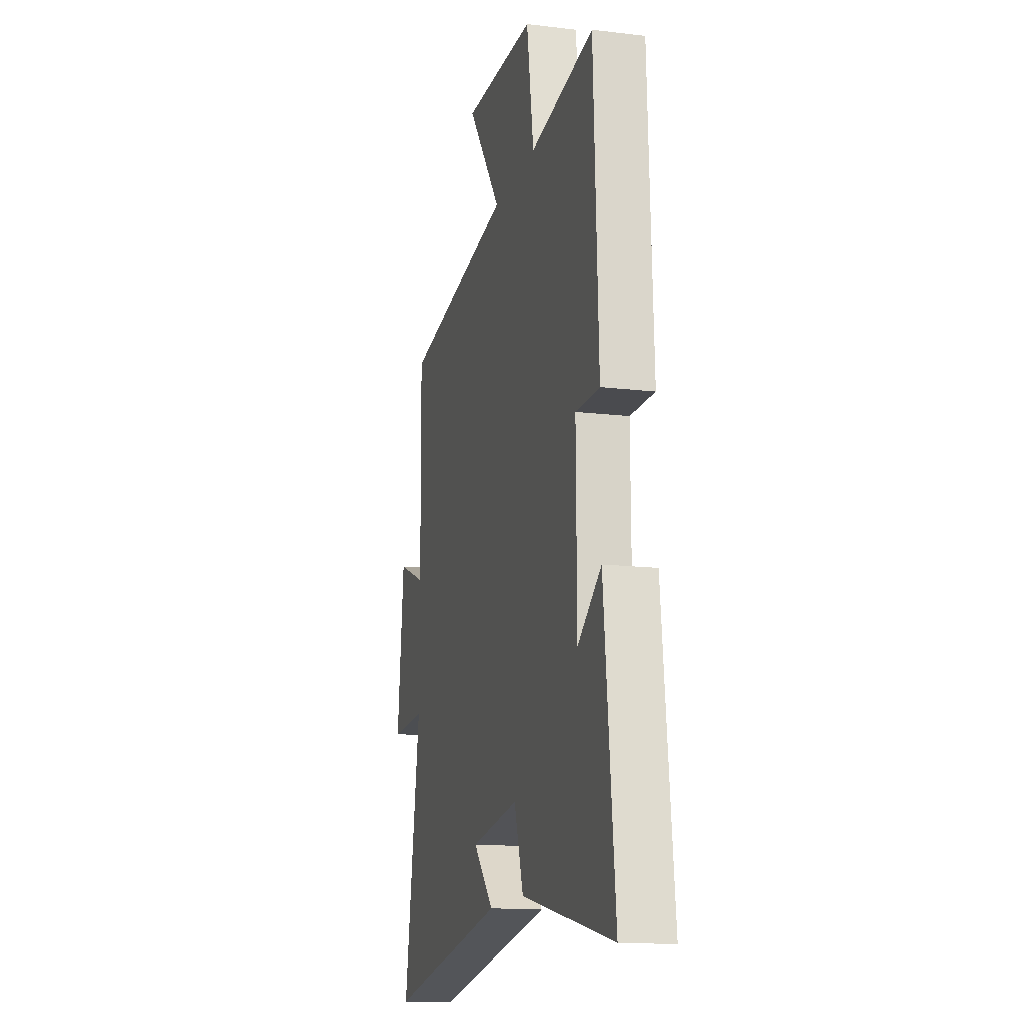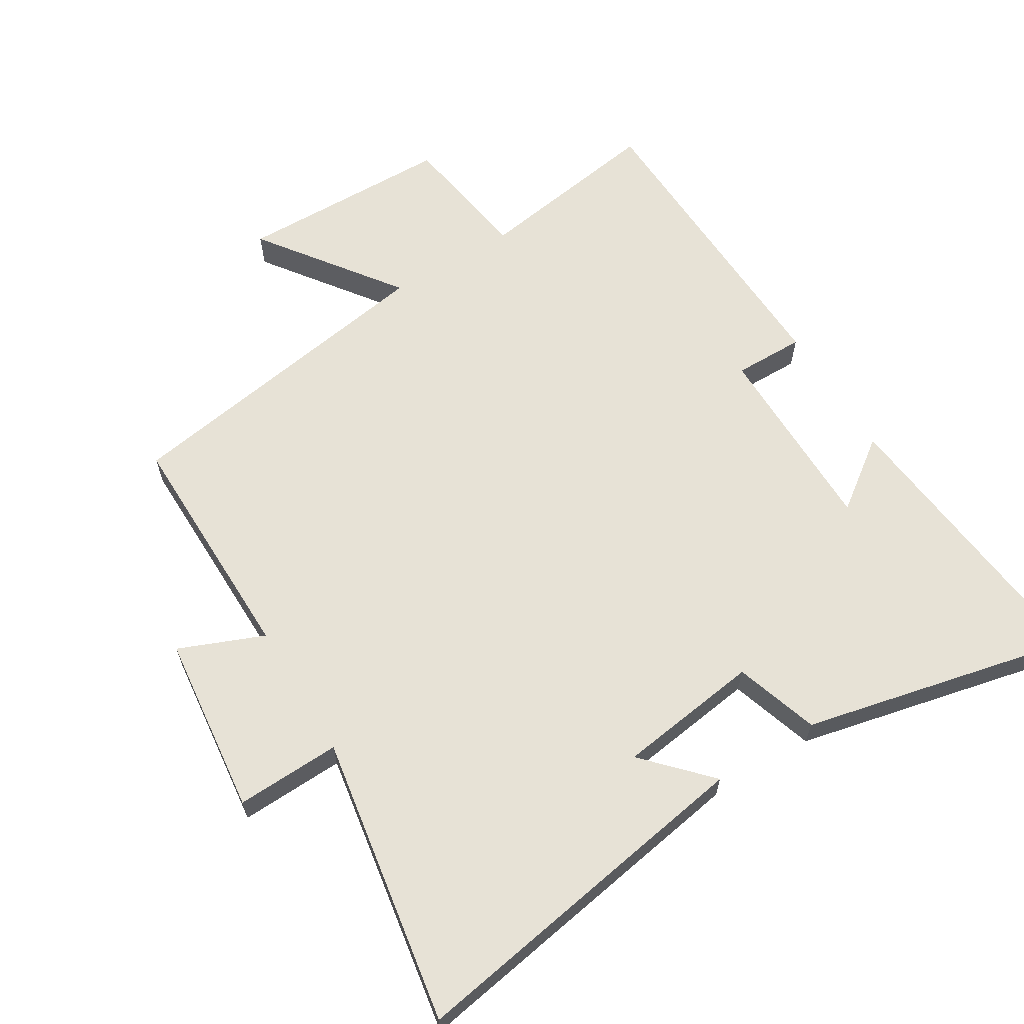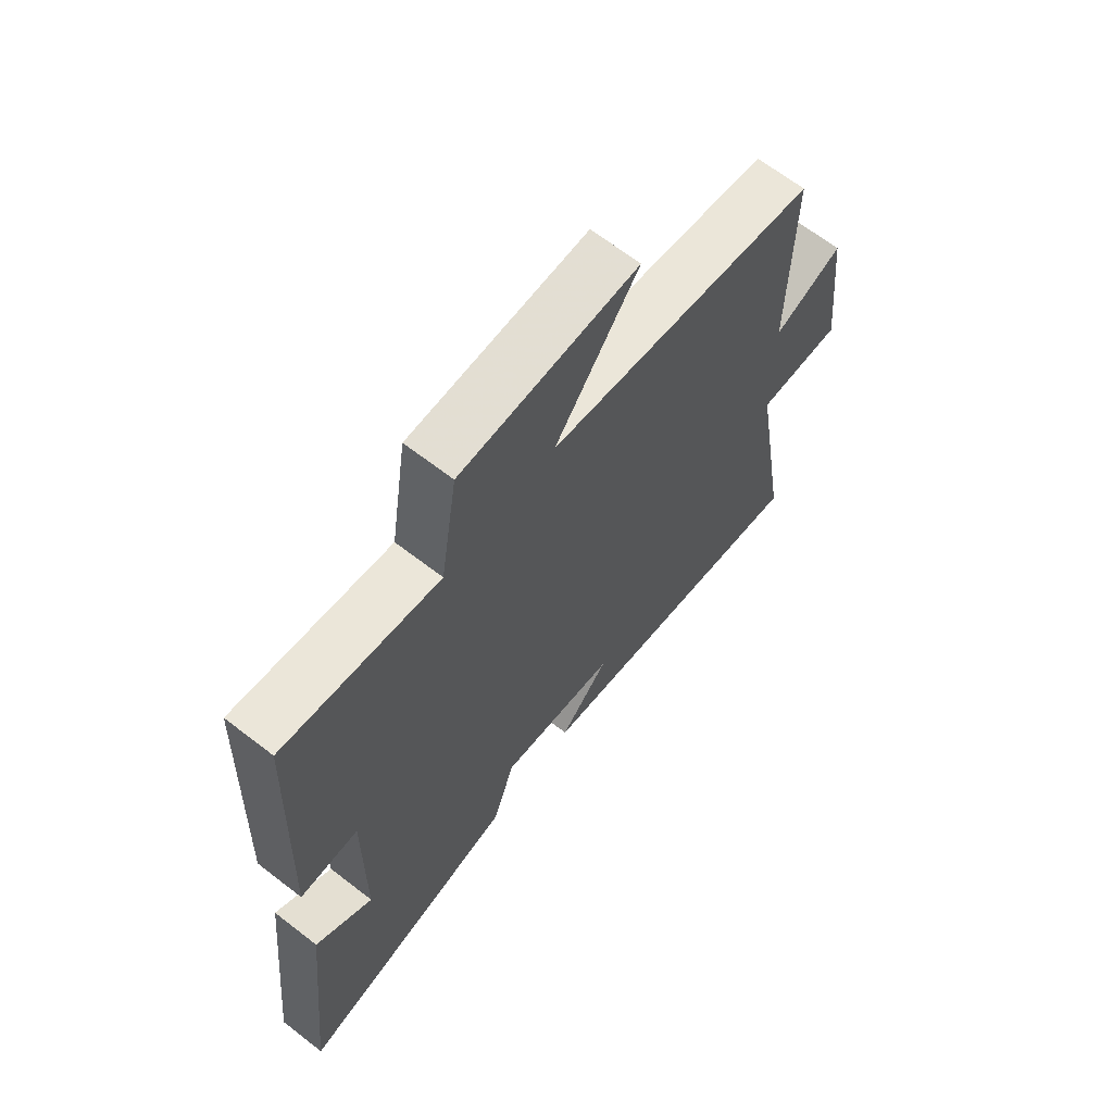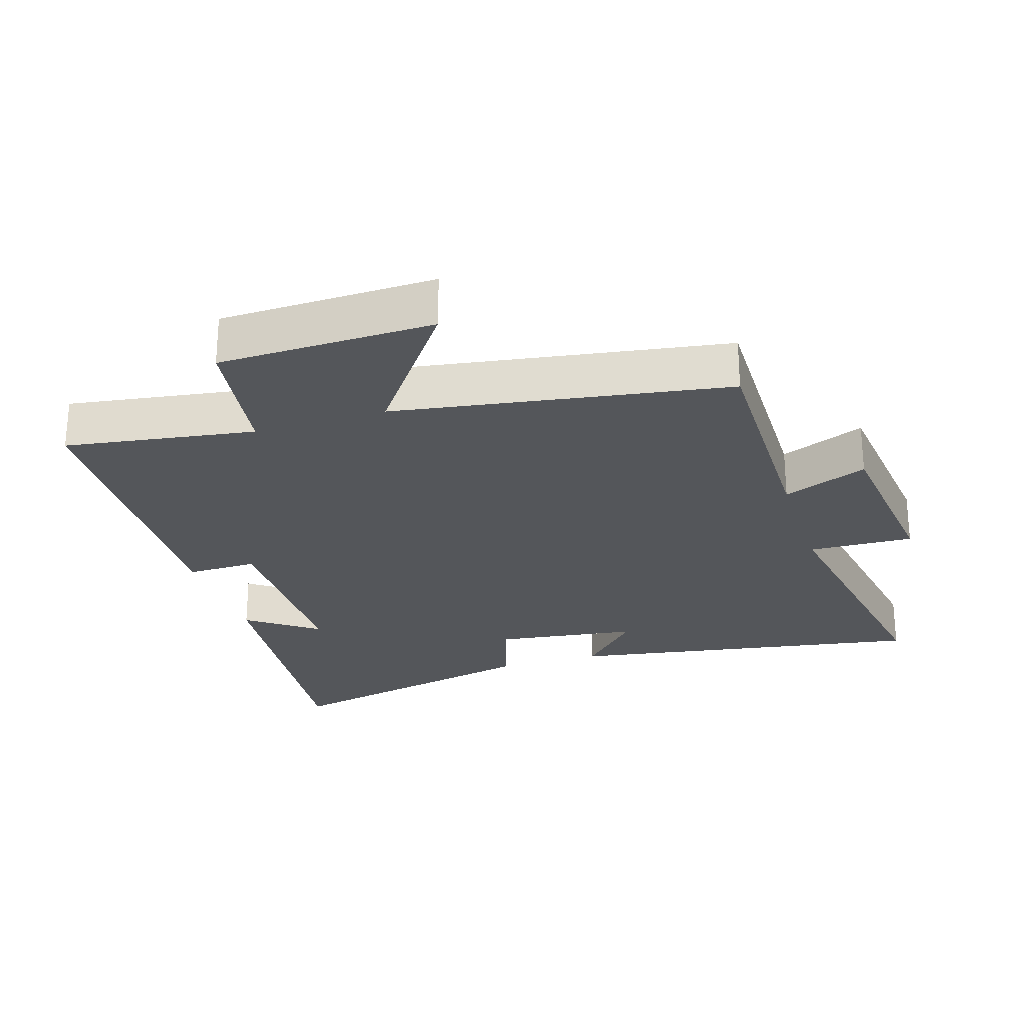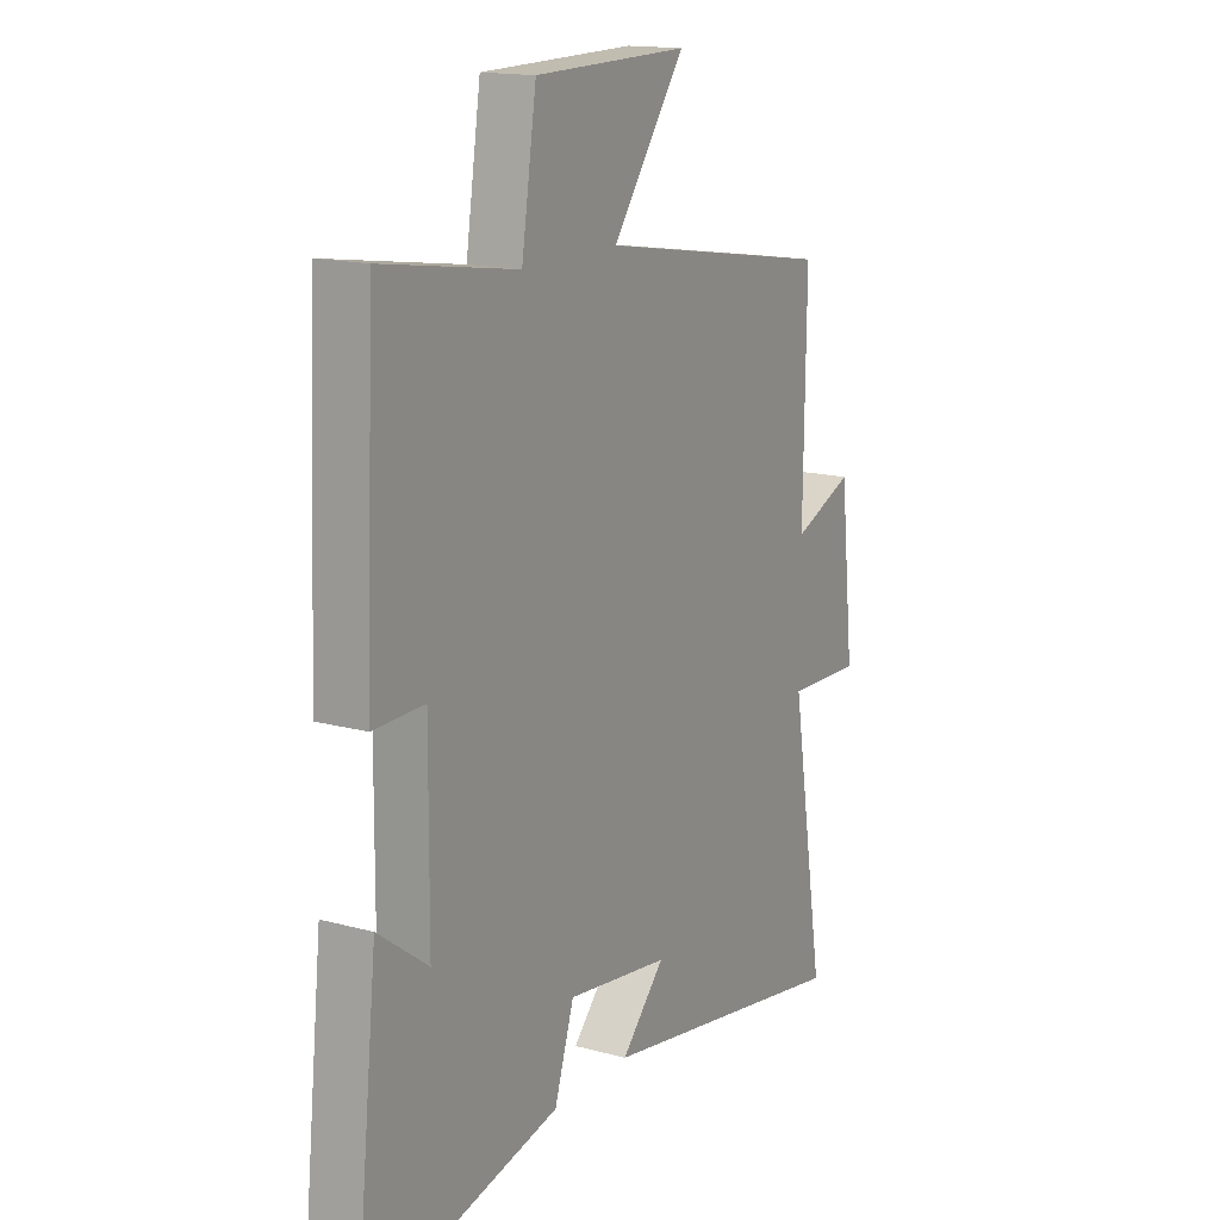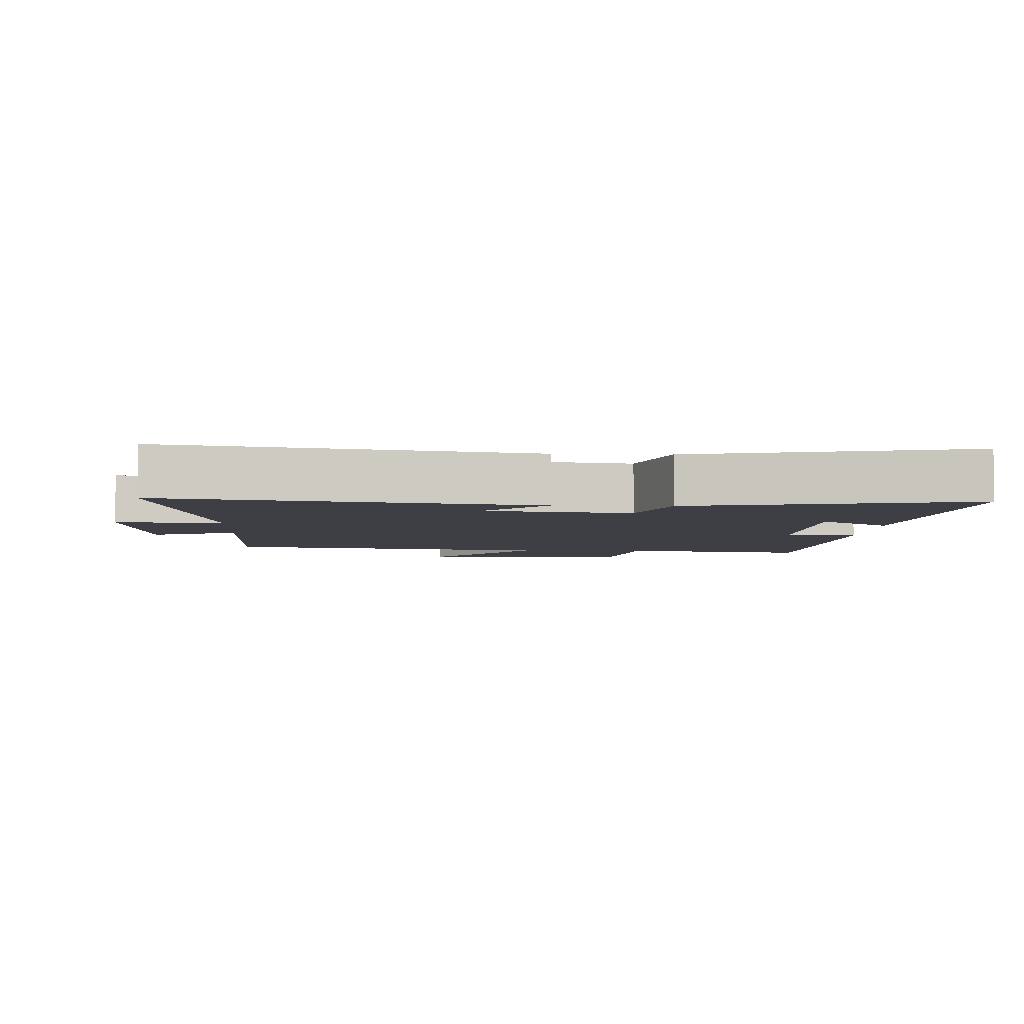
<metadata>
{"format":"obj","ext":"obj","renderer":"f3d","projection":"perspective","resolution":1024,"background":"white","views":[{"elev":-14.8,"azim":-104.5,"up":"+Z"},{"elev":63.3,"azim":148.7,"up":"+Y"},{"elev":66.3,"azim":-52.2,"up":"+Z"},{"elev":-25.5,"azim":17.7,"up":"+Y"},{"elev":15.5,"azim":-60.3,"up":"+Z"},{"elev":-4.5,"azim":177.1,"up":"+Y"}]}
</metadata>
<code>
v -0.48 0.07 0.544
v -0.195 0.07 0.5
v -0.164 0.07 0.702
v 0.16 0.07 0.708
v 0.007 0.07 0.5
v 0.505 0.07 0.419
v 0.5 0.07 0.058
v 0.628 0.07 0.11
v 0.658 0.07 -0.162
v 0.5 0.07 -0.156
v 0.572 0.07 -0.592
v 0.031 0.07 -0.5
v 0.122 0.07 -0.404
v -0.094 0.07 -0.374
v -0.135 0.07 -0.5
v -0.547 0.07 -0.592
v -0.5 0.07 -0.15
v -0.395 0.07 -0.227
v -0.393 0.07 0.069
v -0.5 0.07 0.068
v -0.48 0 0.544
v -0.195 0 0.5
v -0.164 0 0.702
v 0.16 0 0.708
v 0.007 0 0.5
v 0.505 0 0.419
v 0.5 0 0.058
v 0.628 0 0.11
v 0.658 0 -0.162
v 0.5 0 -0.156
v 0.572 0 -0.592
v 0.031 0 -0.5
v 0.122 0 -0.404
v -0.094 0 -0.374
v -0.135 0 -0.5
v -0.547 0 -0.592
v -0.5 0 -0.15
v -0.395 0 -0.227
v -0.393 0 0.069
v -0.5 0 0.068
f 19 20 1 2
f 18 19 2
f 15 16 17 18
f 14 15 18 2
f 13 14 2 3
f 10 11 12 13
f 10 13 3
f 7 8 9 10
f 5 6 7
f 5 7 10
f 3 4 5
f 3 5 10
f 22 21 40 39
f 22 39 38
f 38 37 36 35
f 22 38 35 34
f 23 22 34 33
f 33 32 31 30
f 23 33 30
f 30 29 28 27
f 27 26 25
f 30 27 25
f 25 24 23
f 30 25 23
f 1 21 22 2
f 2 22 23 3
f 3 23 24 4
f 4 24 25 5
f 5 25 26 6
f 6 26 27 7
f 7 27 28 8
f 8 28 29 9
f 9 29 30 10
f 10 30 31 11
f 11 31 32 12
f 12 32 33 13
f 13 33 34 14
f 14 34 35 15
f 15 35 36 16
f 16 36 37 17
f 17 37 38 18
f 18 38 39 19
f 19 39 40 20
f 20 40 21 1

</code>
